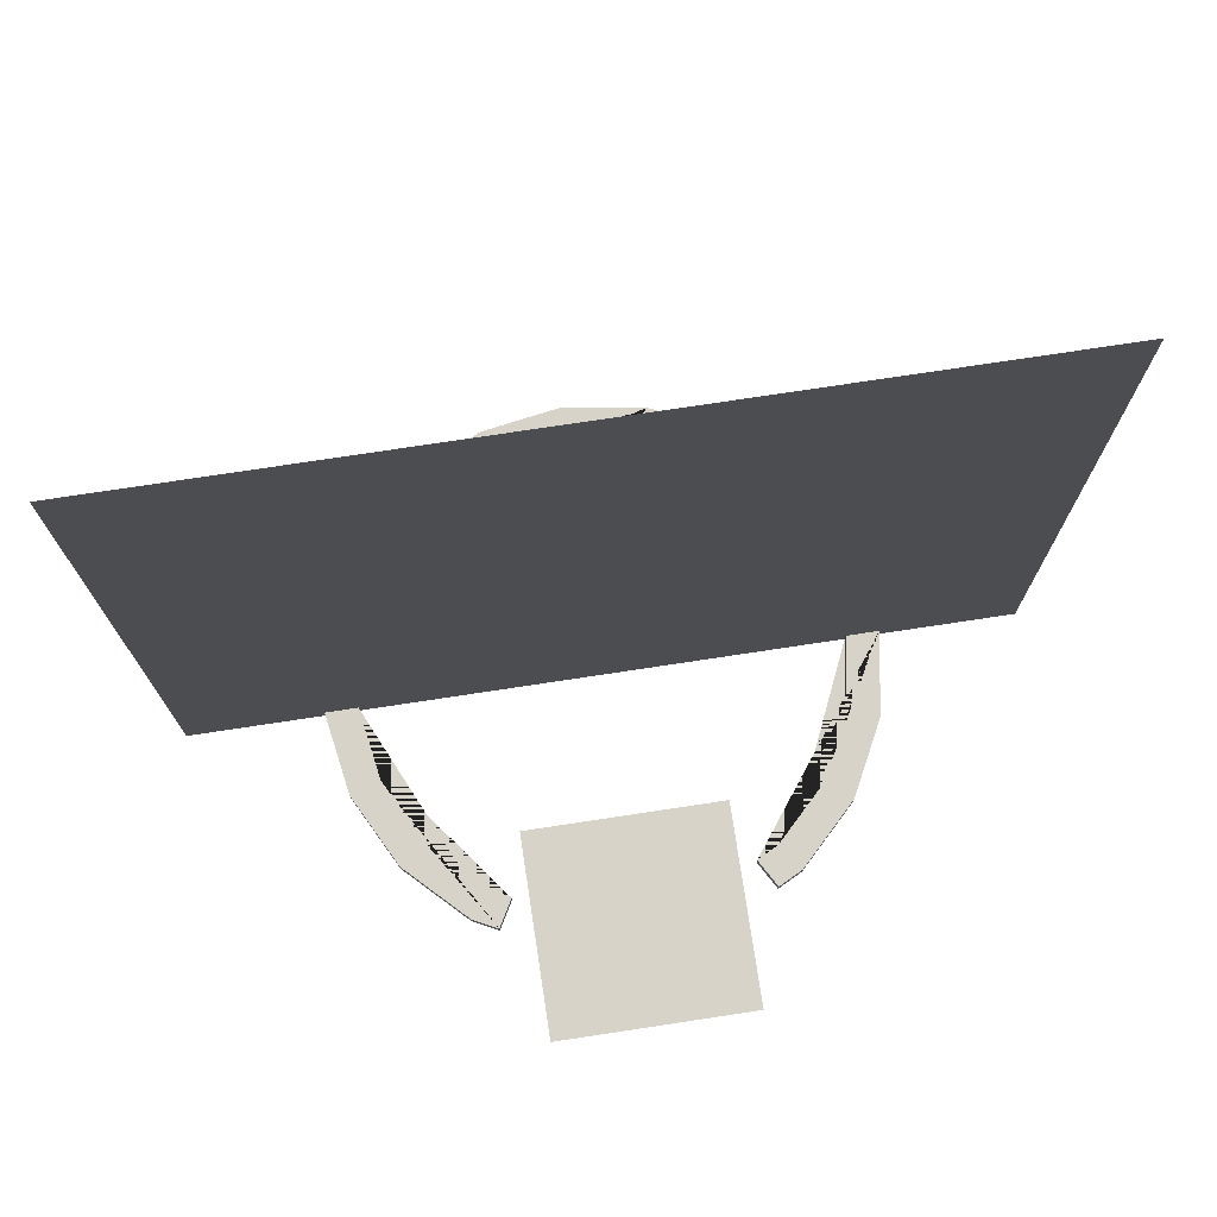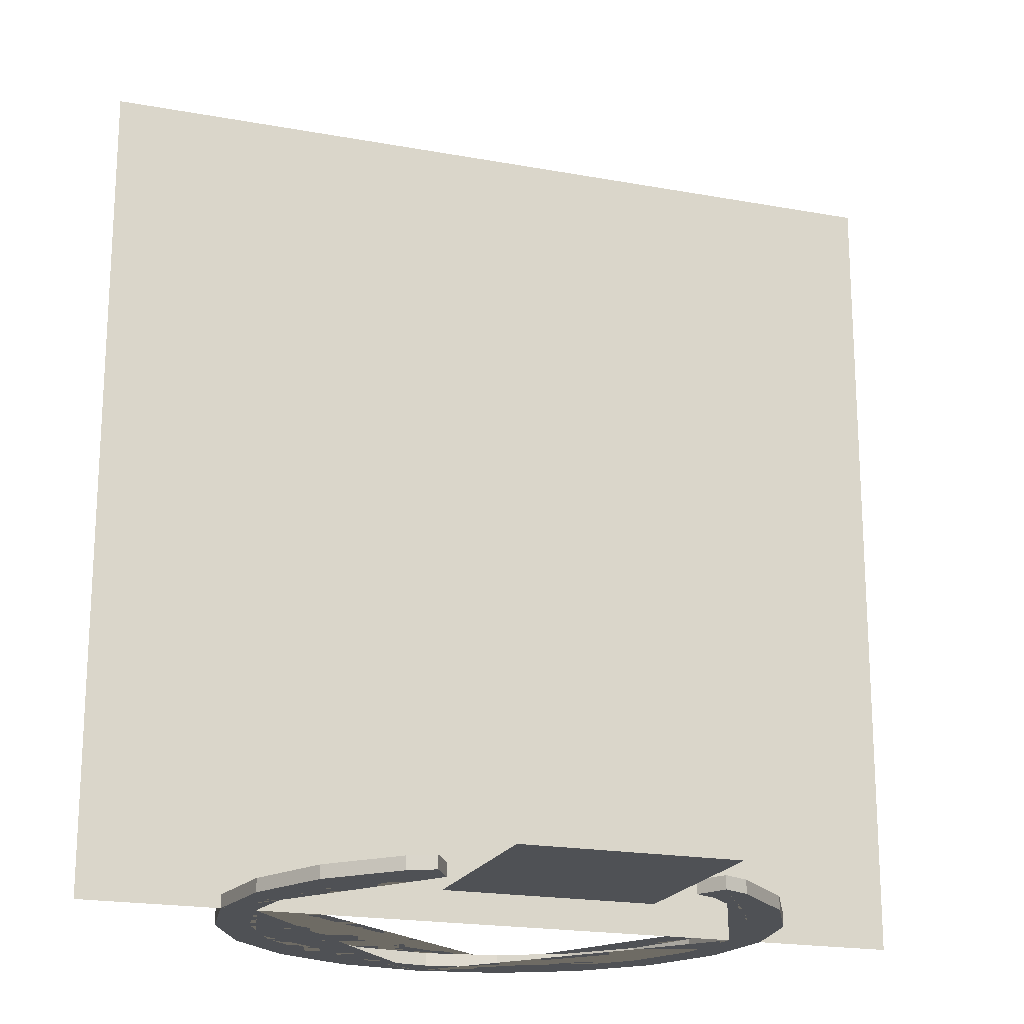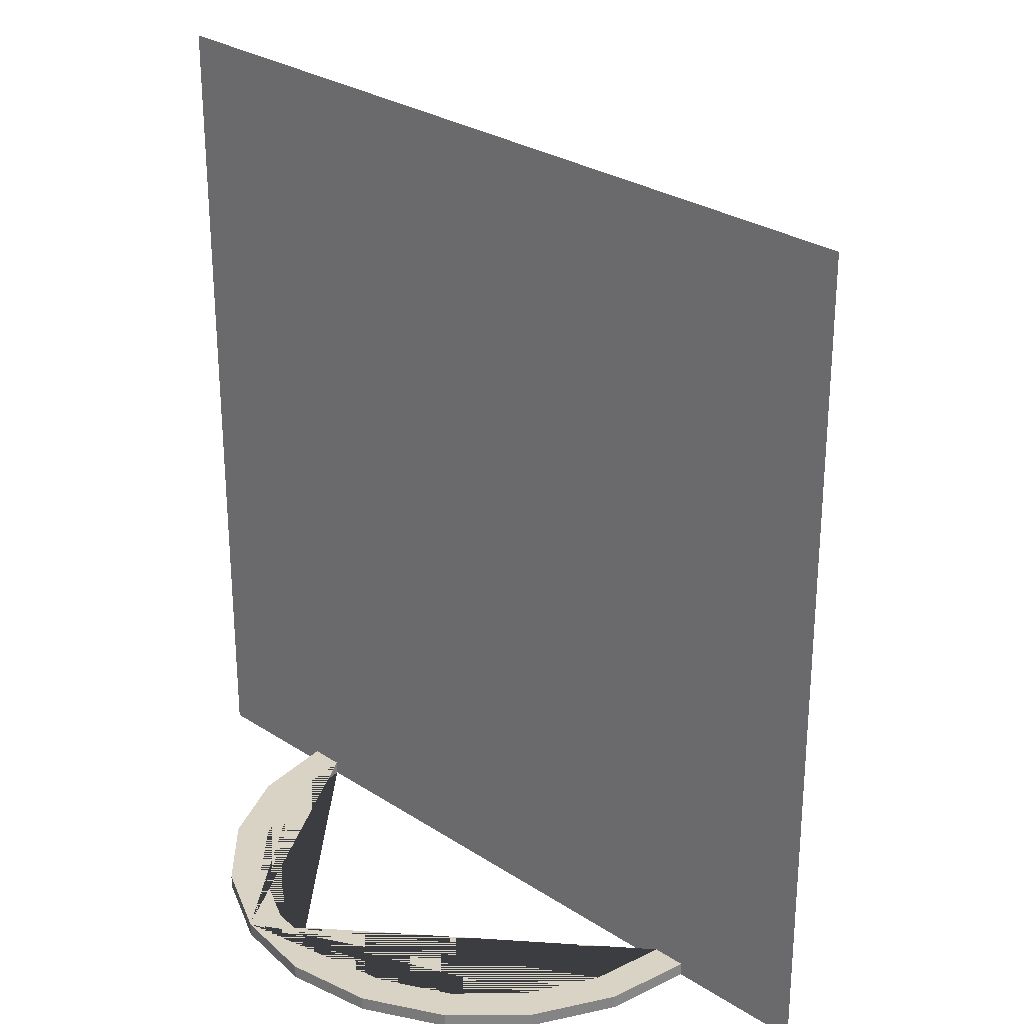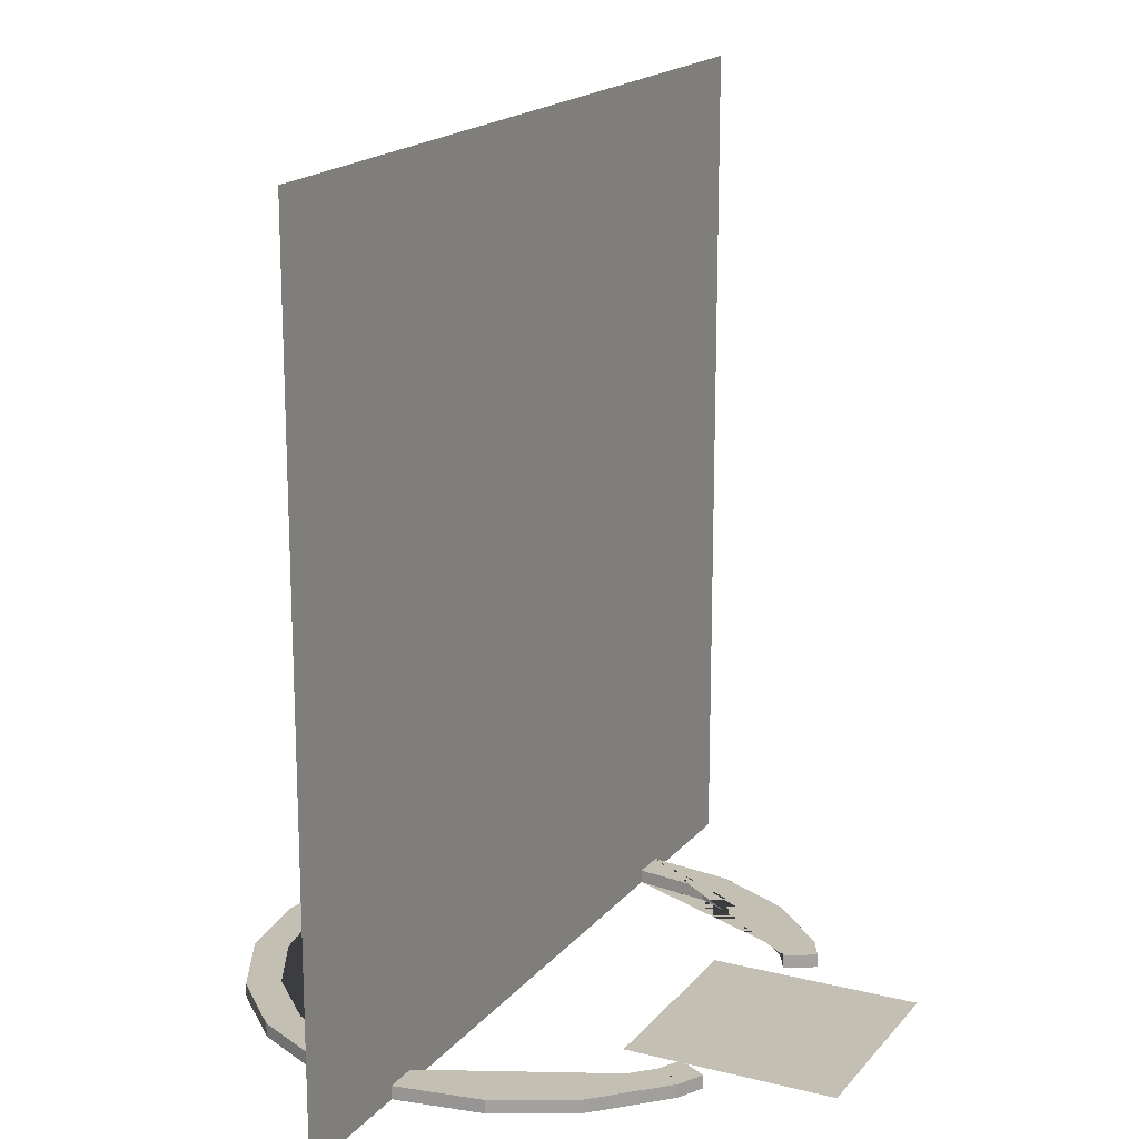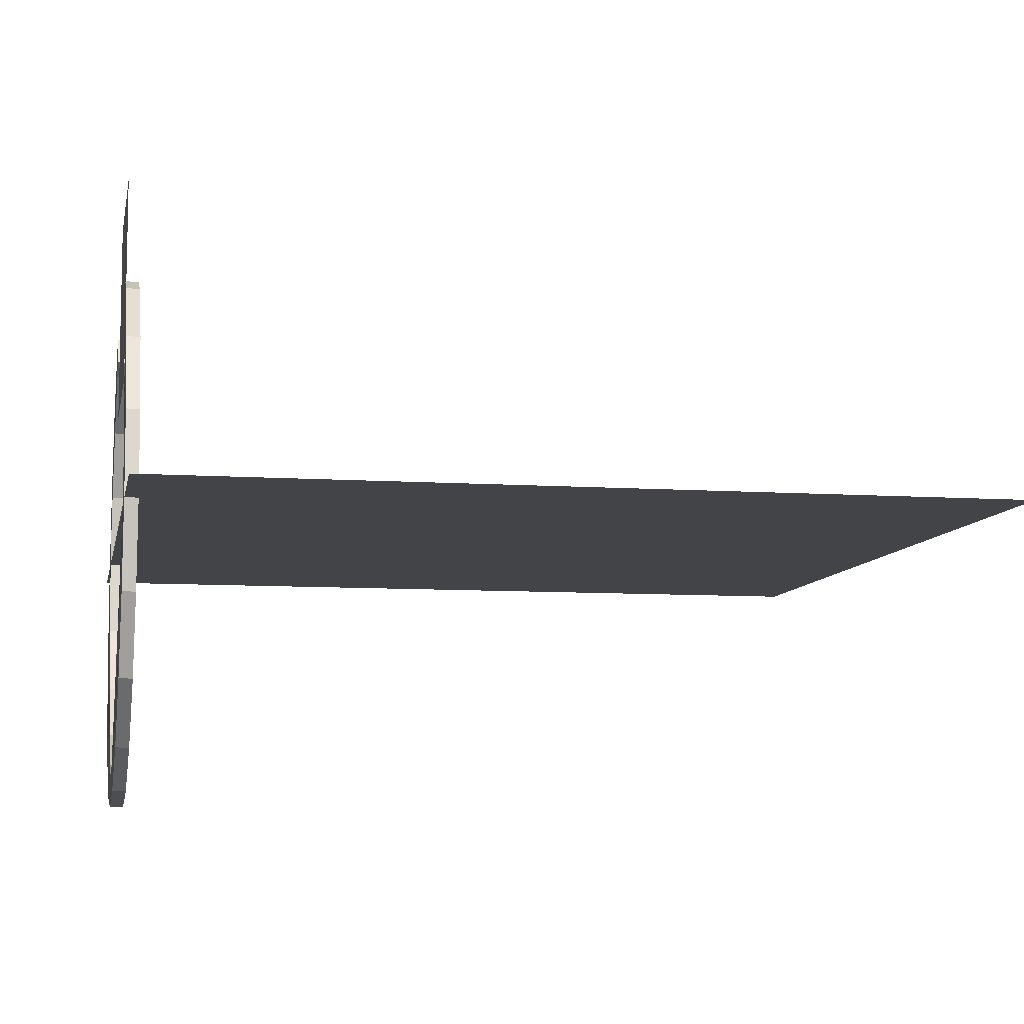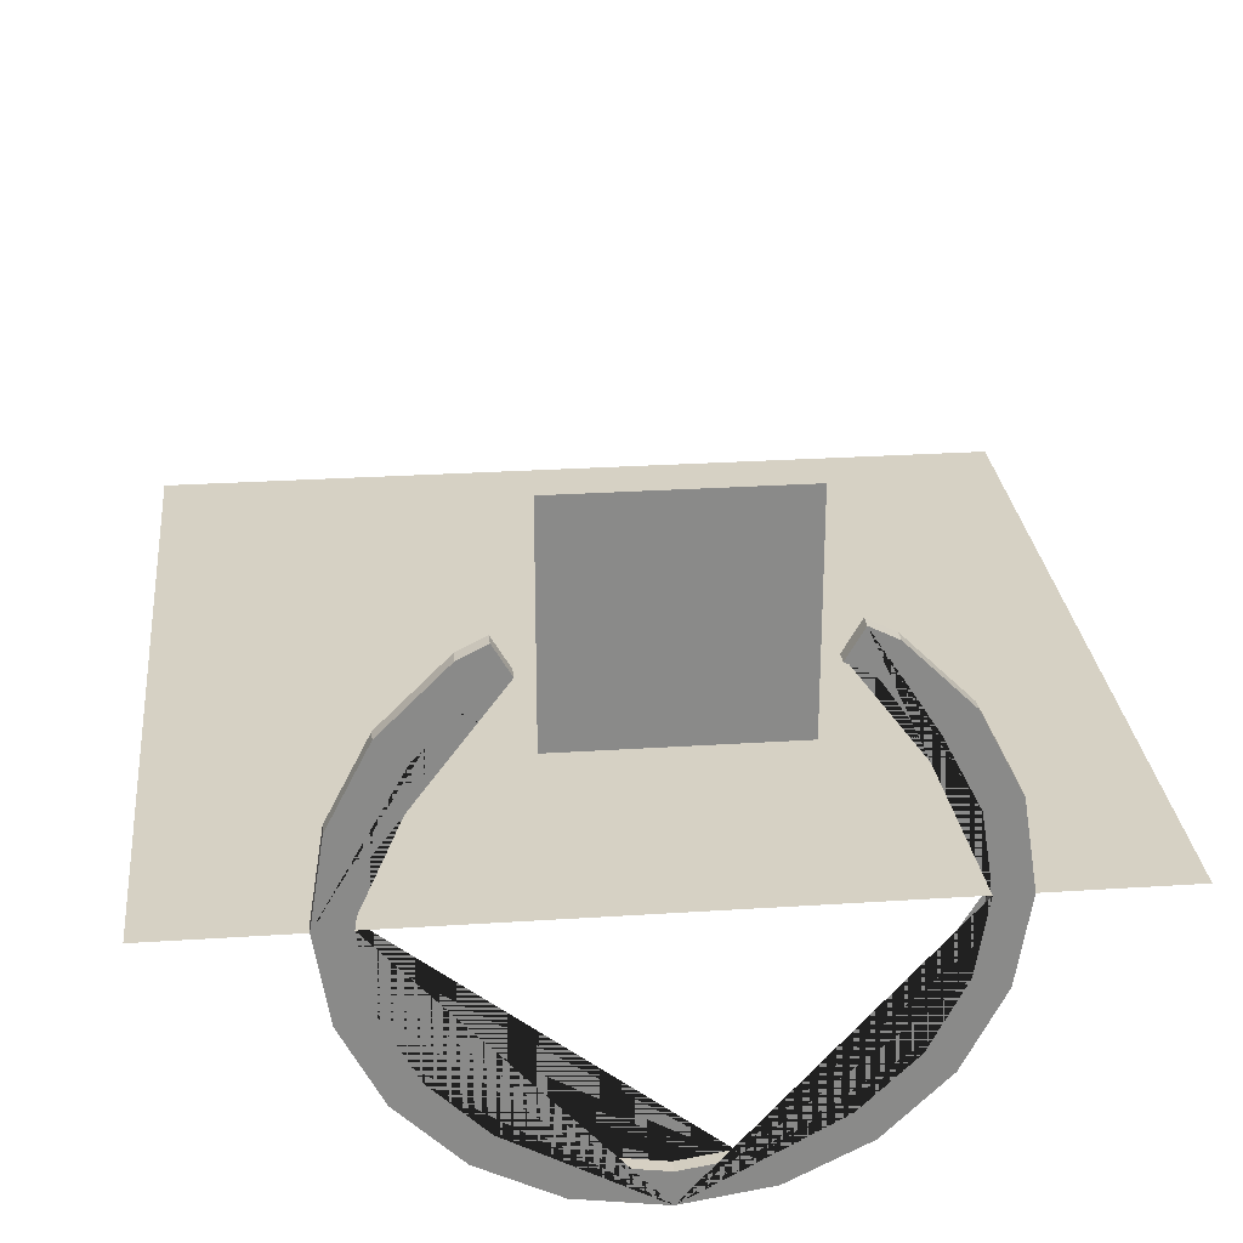
<metadata>
{"format":"obj","ext":"obj","renderer":"f3d","projection":"perspective","resolution":1024,"background":"white","views":[{"elev":75.9,"azim":-8.6,"up":"+Y"},{"elev":-19.7,"azim":-19.0,"up":"+Y"},{"elev":28.3,"azim":-135.6,"up":"+Y"},{"elev":17.7,"azim":-63.6,"up":"+Y"},{"elev":-8.3,"azim":79.3,"up":"+Z"},{"elev":27.0,"azim":-5.8,"up":"+Z"}]}
</metadata>
<code>
o base_Cylinder
v 0 0 -2
v 0 0.0952 -2
v 0.618 0 -1.902
v 0.618 0.0952 -1.902
v 1.176 0 -1.618
v 1.176 0.0952 -1.618
v 1.618 0 -1.176
v 1.618 0.0952 -1.176
v 1.902 0 -0.618
v 1.902 0.0952 -0.618
v 2 0 0
v 2 0.0952 0
v 1.902 0 0.618
v 1.902 0.0952 0.618
v 1.618 0 1.176
v 1.618 0.0952 1.176
v 1.176 0 1.618
v 1.176 0.0952 1.618
v -1.176 0 1.618
v -1.176 0.0952 1.618
v -1.618 0 1.176
v -1.618 0.0952 1.176
v -1.902 0 0.618
v -1.902 0.0952 0.618
v -2 0 -2e-06
v -2 0.0952 -2e-06
v -1.902 0 -0.618
v -1.902 0.0952 -0.618
v -1.618 0 -1.176
v -1.618 0.0952 -1.176
v -1.176 0 -1.618
v -1.176 0.0952 -1.618
v -0.618 0 -1.902
v -0.618 0.0952 -1.902
v 1.033 0.0952 1.421
v 1.033 -0 1.421
v -1.671 0.0952 0.5429
v -1.671 0 0.5429
v 1.421 0.0952 1.033
v 1.421 0 1.033
v -1.033 0.0952 -1.421
v -1.033 0 -1.421
v -0.5429 0.0952 -1.671
v -0.5429 0 -1.671
v -1.421 0.0952 -1.033
v -1.421 0 -1.033
v -1.671 0.0952 -0.5429
v -1.671 0 -0.5429
v 0 0.0952 -1.757
v 0 0 -1.757
v 1.671 0.0952 -0.5429
v 1.671 -0 -0.5429
v 1.421 0.0952 -1.033
v 1.421 0 -1.033
v 0.5429 0.0952 -1.671
v 0.5429 0 -1.671
v 1.757 0.0952 0
v 1.757 -0 0
v -1.033 0.0952 1.421
v -1.033 0 1.421
v 1.033 0.0952 -1.421
v 1.033 0 -1.421
v -1.421 0.0952 1.033
v -1.421 0 1.033
v 1.671 0.0952 0.5429
v 1.671 -0 0.5429
v -1.757 0.0952 -2e-06
v -1.757 0 -2e-06
v -0.989 0.0476 1.713
v 0.989 0.0476 1.713
v -0.8688 0.0476 1.505
v 0.8688 0.0476 1.505
v 0.8688 0.0952 1.505
v 0.989 0.0952 1.713
v -0.8688 0.0952 1.505
v -0.989 0.0952 1.713
v 0.8688 -0 1.505
v 0.989 0 1.713
v -0.8688 0 1.505
v -0.989 0 1.713
f 1 2 4 3
f 3 4 6 5
f 5 6 8 7
f 7 8 10 9
f 9 10 12 11
f 11 12 14 13
f 13 14 16 15
f 15 16 18 17
f 17 18 74 70 78
f 19 20 22 21
f 21 22 24 23
f 23 24 26 25
f 25 26 28 27
f 27 28 30 29
f 29 30 32 31
f 4 2 34 32 30 28 26 67 47 45 41 43 49 55 61 53 51 57 12 10 8 6
f 31 32 34 33
f 33 34 2 1
f 1 3 5 7 9 11 58 52 54 62 56 50 44 42 46 48 68 25 27 29 31 33
f 40 39 65 66
f 66 65 57 58
f 54 53 61 62
f 36 35 39 40
f 52 51 53 54
f 50 49 43 44
f 42 41 45 46
f 12 57 65 39 35 73 74 18 16 14
f 48 47 67 68
f 68 67 37 38
f 60 59 75 71 79
f 44 43 41 42
f 25 68 38 64 60 79 80 19 21 23
f 56 55 49 50
f 46 45 47 48
f 64 63 59 60
f 38 37 63 64
f 62 61 55 56
f 58 57 51 52
f 76 75 59 63 37 67 26 24 22 20
f 69 71 75 76
f 70 72 77 78
f 72 70 74 73
f 78 77 36 40 66 58 11 13 15 17
f 80 69 76 20 19
f 77 72 73 35 36
f 75 76 69 71
f 69 80 79 71
o icon_Plane.005
v -0.75 0.0114 2.537
v 0.75 0.0114 2.537
v -0.75 0.0114 1.037
v 0.75 0.0114 1.037
f 81 82 84 83
o c_face_Plane.003
v -3 0 -0
v 3 0 -0
v -3 6 0
v 3 6 0
f 85 86 88 87
o c_back_Plane.006
v 3 0 -1e-06
v -3 0 1e-06
v 3 6 -1e-06
v -3 6 1e-06
f 89 90 92 91

</code>
